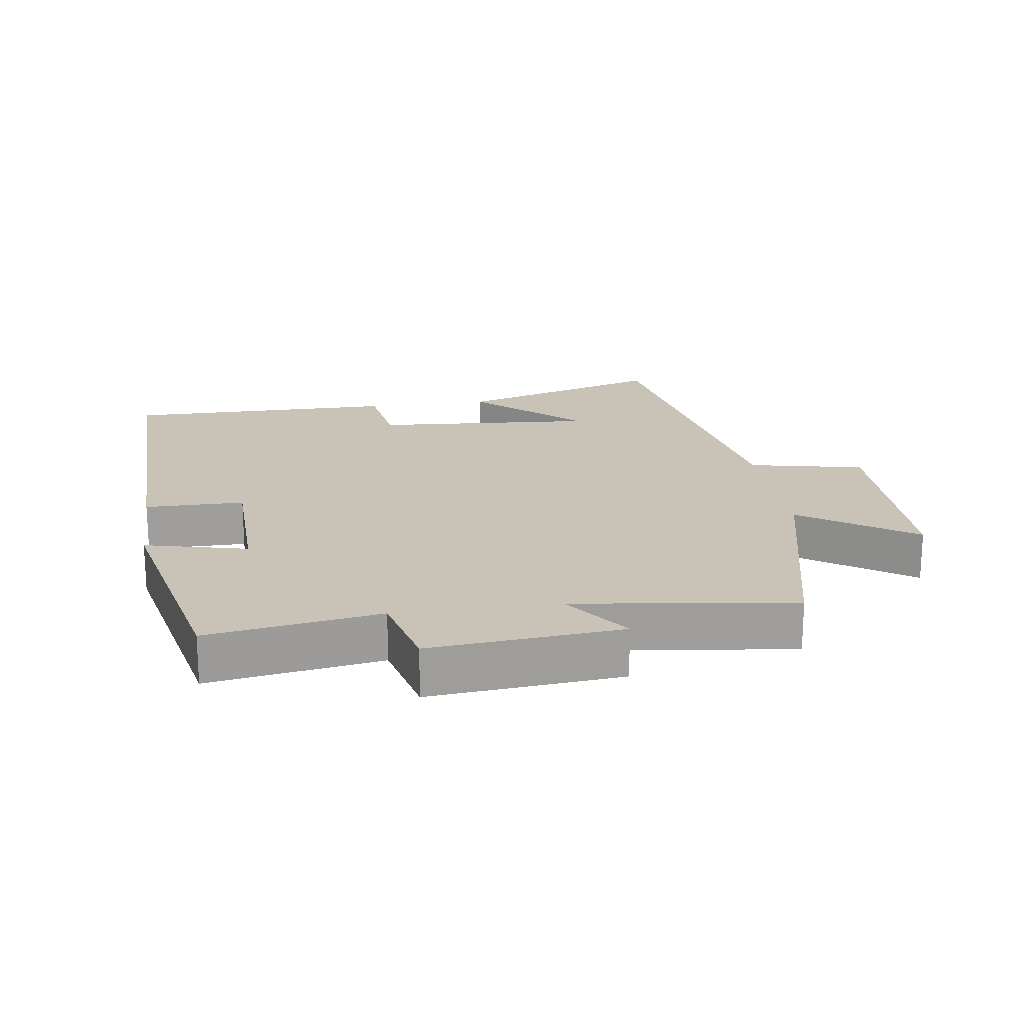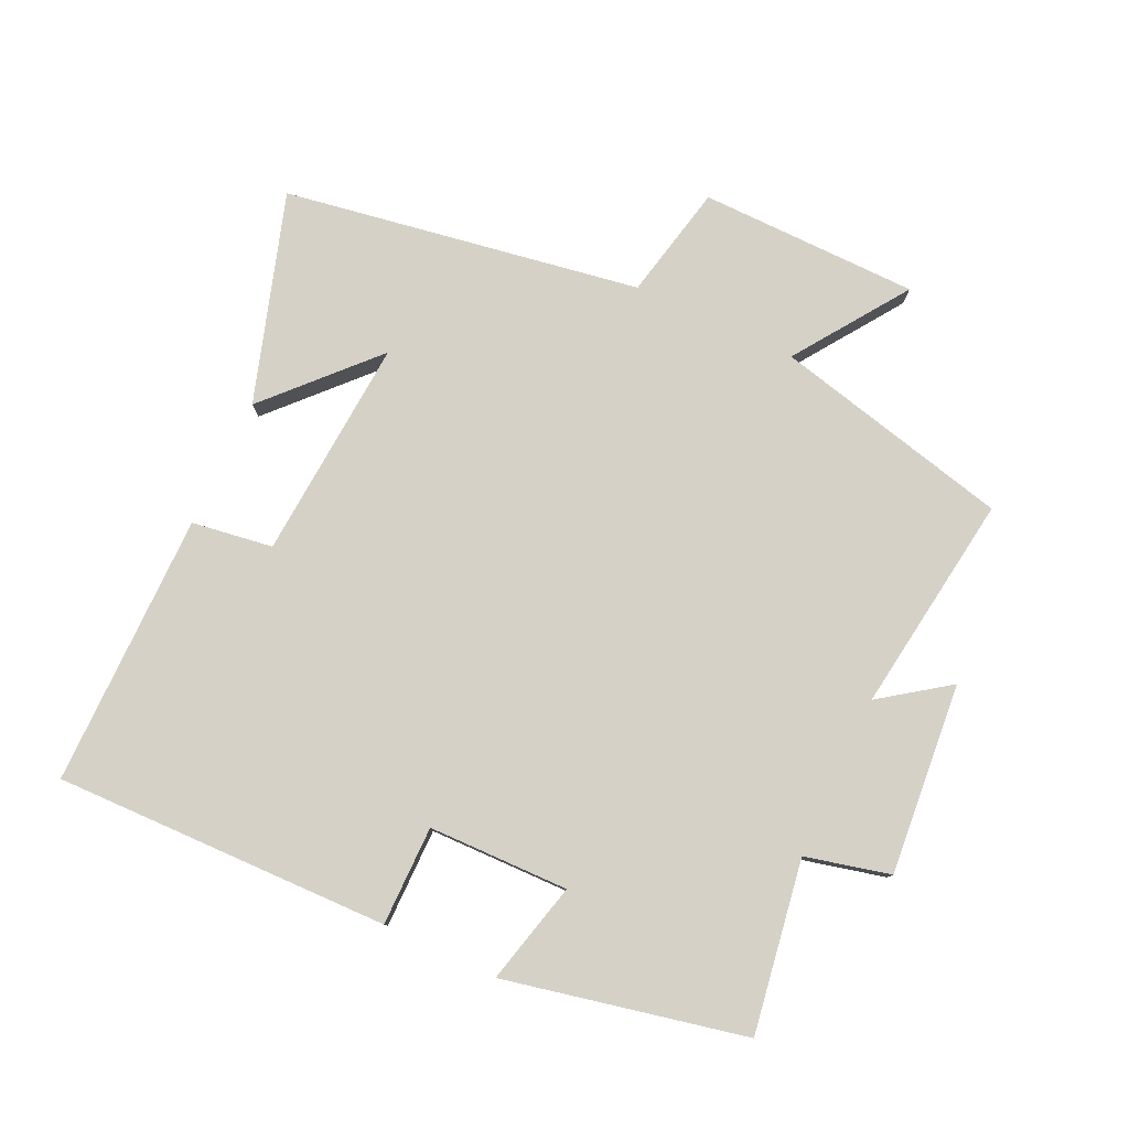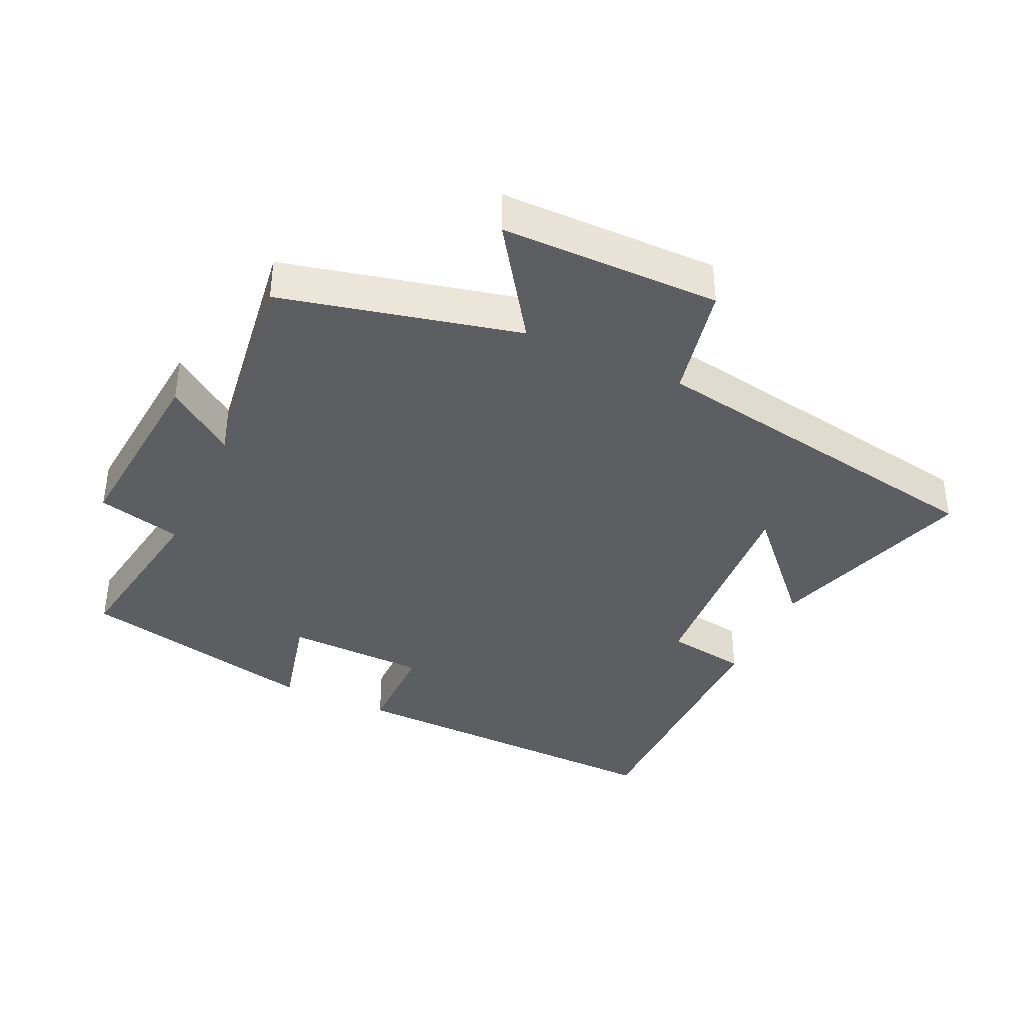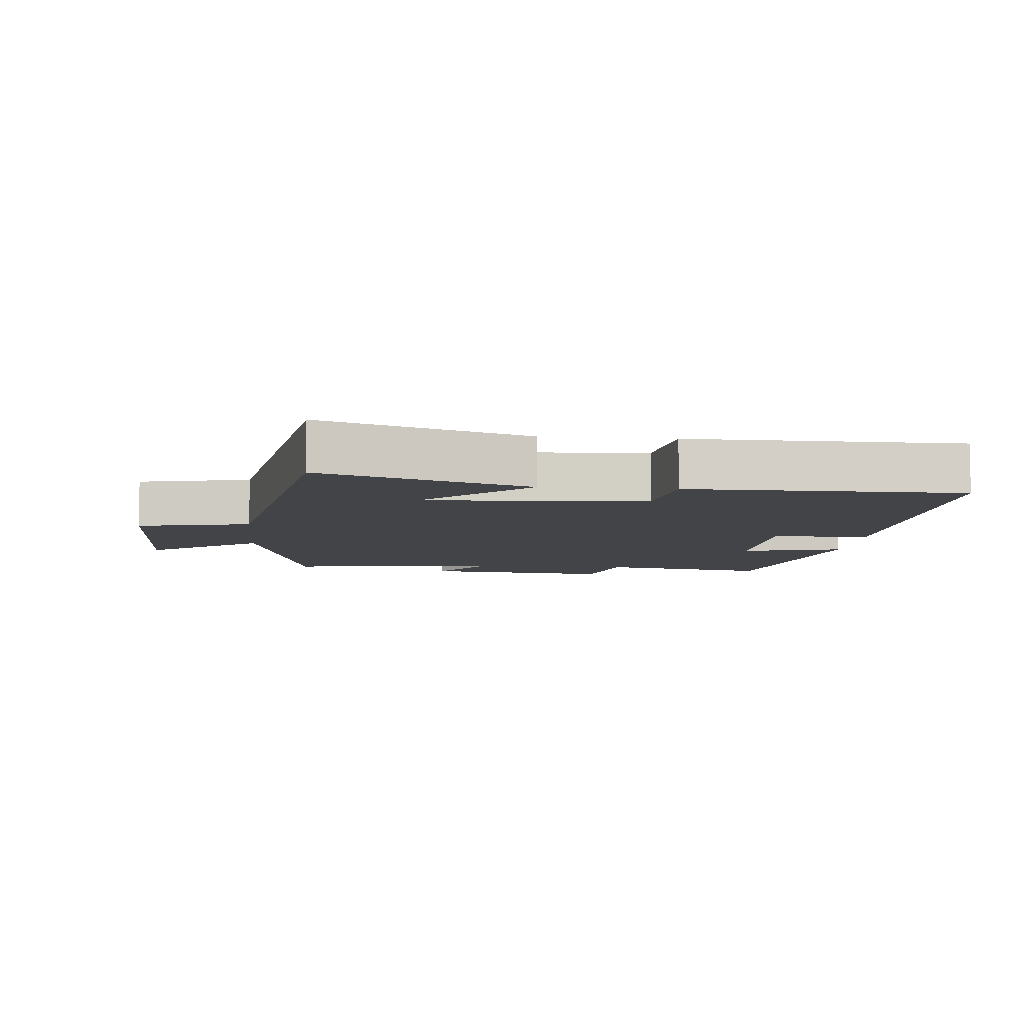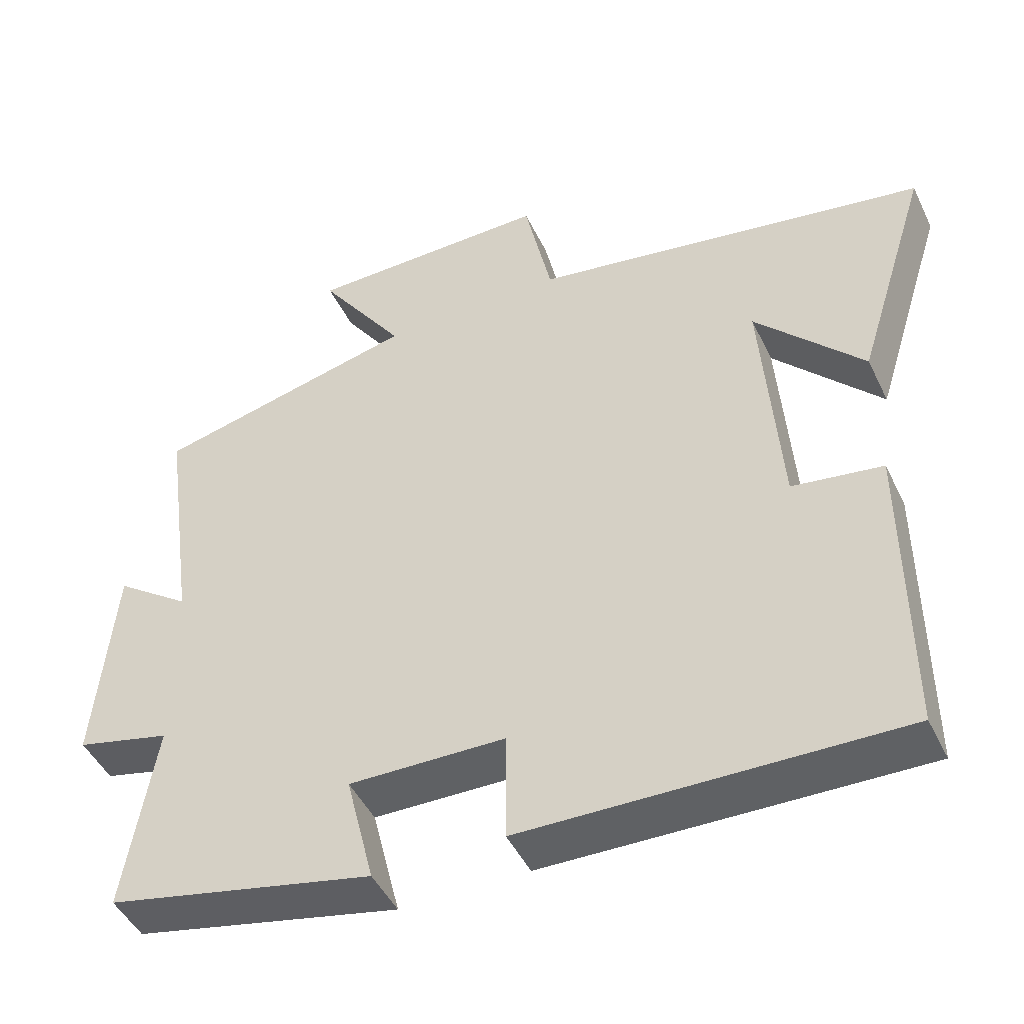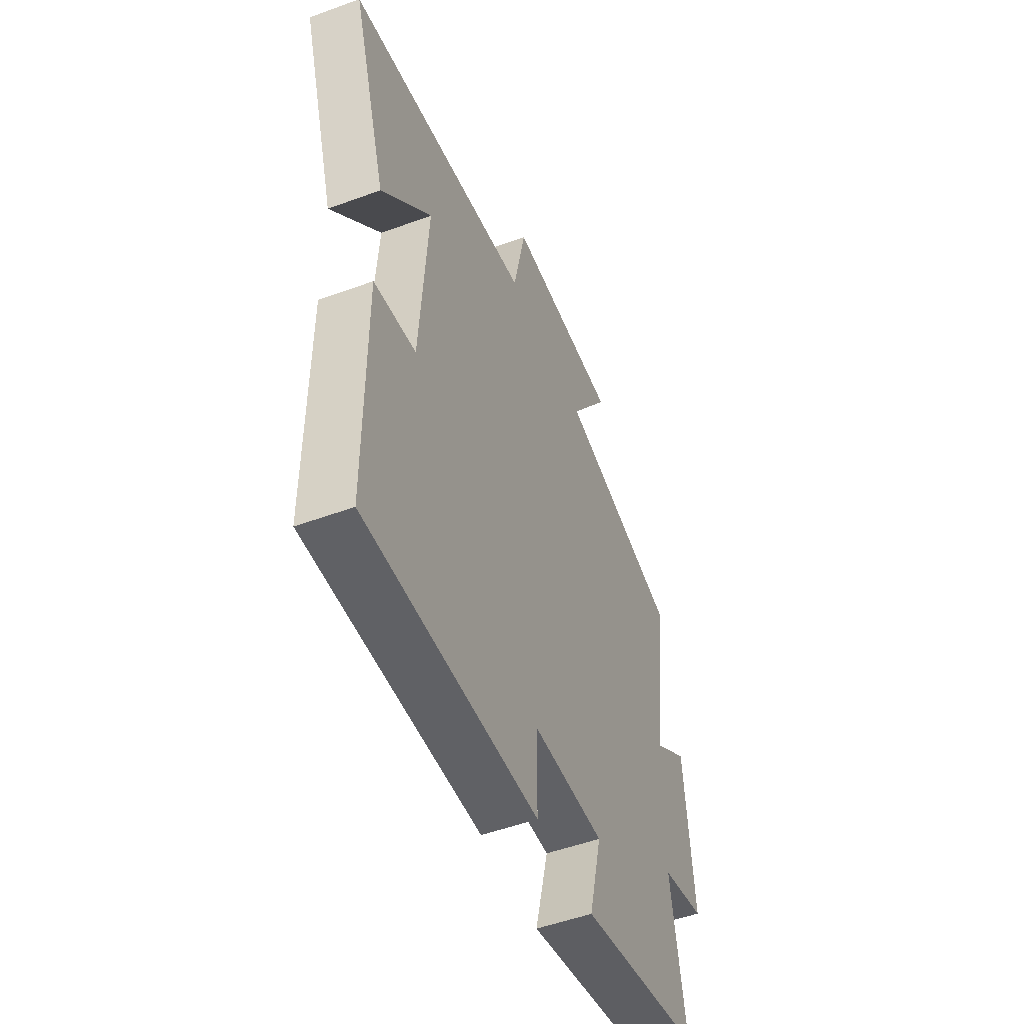
<metadata>
{"format":"obj","ext":"obj","renderer":"f3d","projection":"perspective","resolution":1024,"background":"white","views":[{"elev":19.5,"azim":-98.3,"up":"+Y"},{"elev":79.3,"azim":-154.9,"up":"+Y"},{"elev":-38.7,"azim":-25.1,"up":"+Y"},{"elev":-7.7,"azim":84.4,"up":"+Y"},{"elev":-46.6,"azim":24.8,"up":"+Z"},{"elev":-50.7,"azim":111.9,"up":"+Z"}]}
</metadata>
<code>
v 0.501 0.07 -0.511
v -0.006 0.07 -0.5
v -0.006 0.07 -0.35
v -0.218 0.07 -0.346
v -0.18 0.07 -0.5
v -0.542 0.07 -0.422
v -0.5 0.07 -0.163
v -0.628 0.07 -0.132
v -0.602 0.07 0.156
v -0.5 0.07 0.083
v -0.546 0.07 0.414
v -0.188 0.07 0.5
v -0.305 0.07 0.669
v 0.025 0.07 0.673
v 0.062 0.07 0.5
v 0.599 0.07 0.411
v 0.5 0.07 0.097
v 0.354 0.07 0.253
v 0.378 0.07 -0.081
v 0.5 0.07 -0.099
v 0.501 0 -0.511
v -0.006 0 -0.5
v -0.006 0 -0.35
v -0.218 0 -0.346
v -0.18 0 -0.5
v -0.542 0 -0.422
v -0.5 0 -0.163
v -0.628 0 -0.132
v -0.602 0 0.156
v -0.5 0 0.083
v -0.546 0 0.414
v -0.188 0 0.5
v -0.305 0 0.669
v 0.025 0 0.673
v 0.062 0 0.5
v 0.599 0 0.411
v 0.5 0 0.097
v 0.354 0 0.253
v 0.378 0 -0.081
v 0.5 0 -0.099
f 1 2 3
f 20 1 3
f 19 20 3
f 18 19 3 4
f 16 17 18
f 15 16 18
f 15 18 4
f 12 13 14 15
f 12 15 4
f 11 12 4
f 10 11 4
f 7 8 9 10
f 7 10 4 5
f 5 6 7
f 23 22 21
f 23 21 40
f 23 40 39
f 24 23 39 38
f 38 37 36
f 38 36 35
f 24 38 35
f 35 34 33 32
f 24 35 32
f 24 32 31
f 24 31 30
f 30 29 28 27
f 25 24 30 27
f 27 26 25
f 1 21 22 2
f 2 22 23 3
f 3 23 24 4
f 4 24 25 5
f 5 25 26 6
f 6 26 27 7
f 7 27 28 8
f 8 28 29 9
f 9 29 30 10
f 10 30 31 11
f 11 31 32 12
f 12 32 33 13
f 13 33 34 14
f 14 34 35 15
f 15 35 36 16
f 16 36 37 17
f 17 37 38 18
f 18 38 39 19
f 19 39 40 20
f 20 40 21 1

</code>
